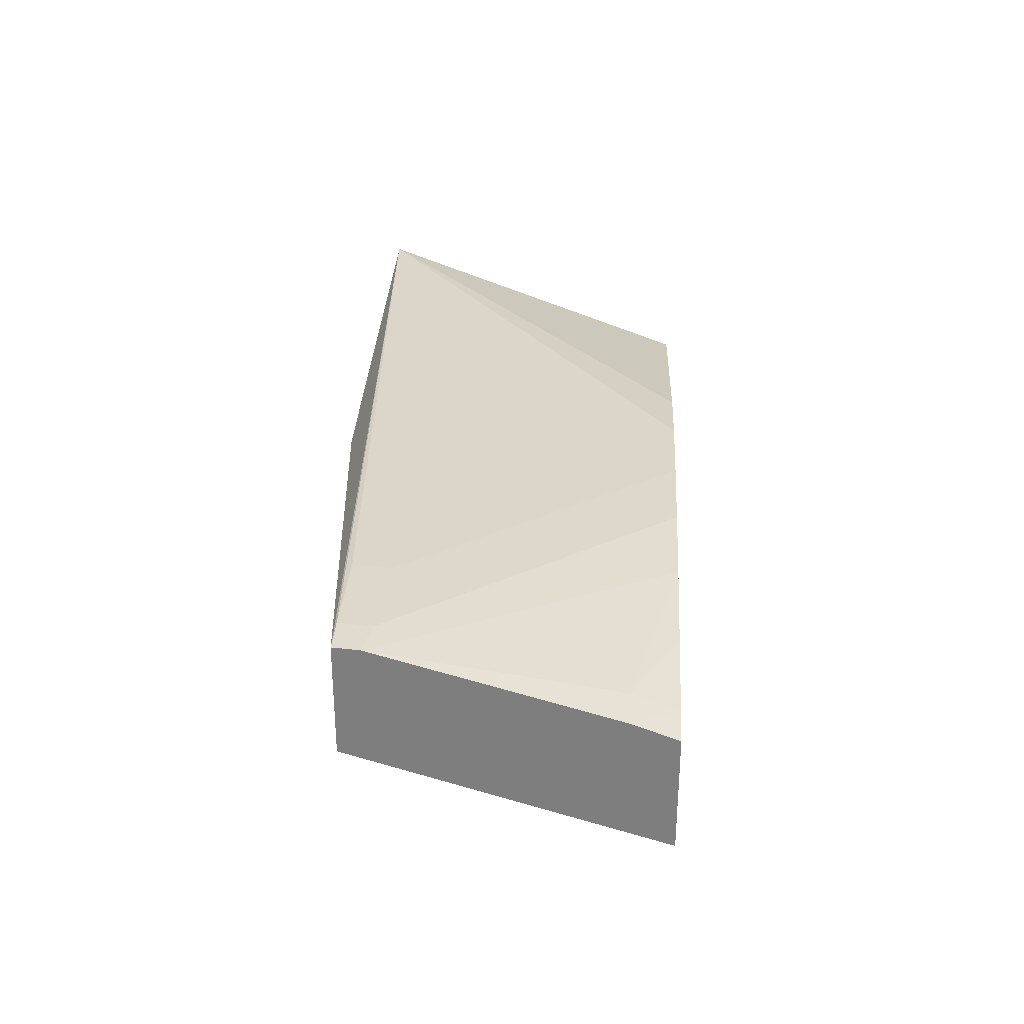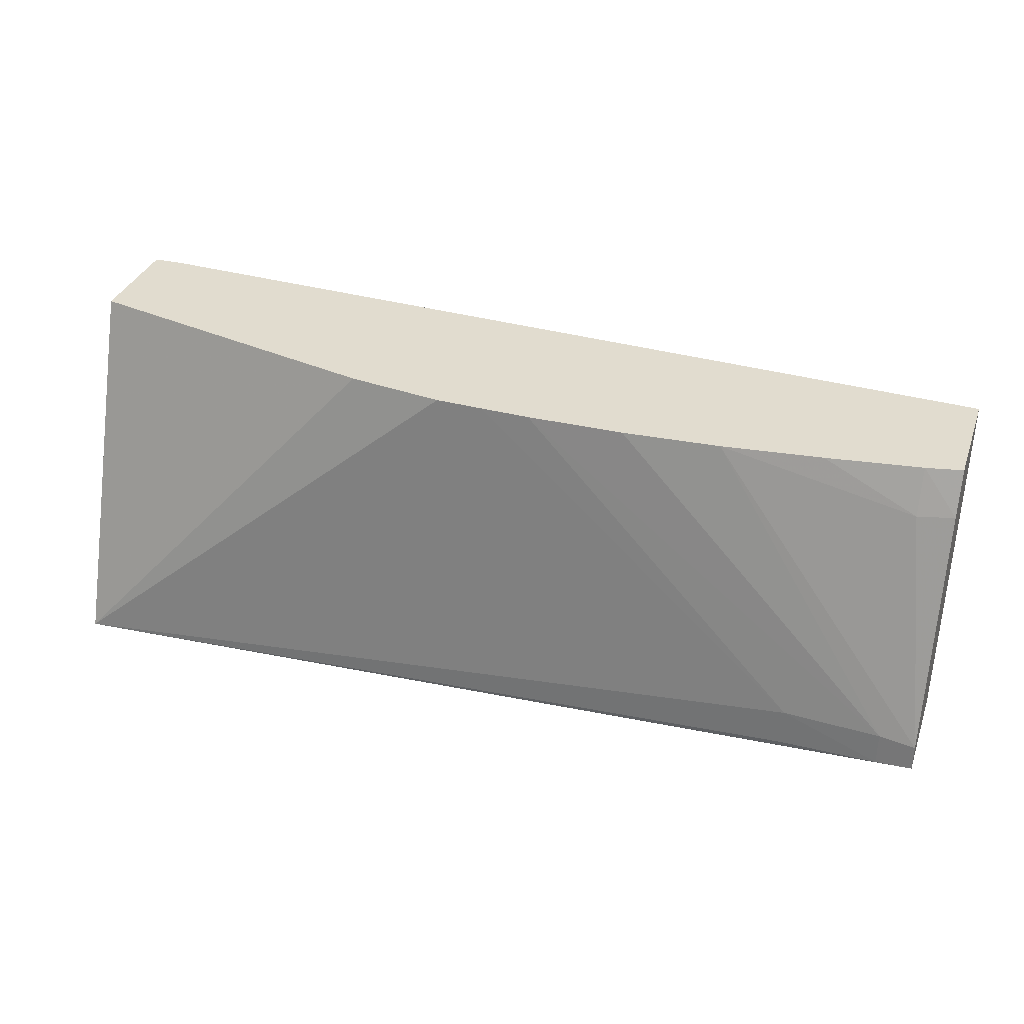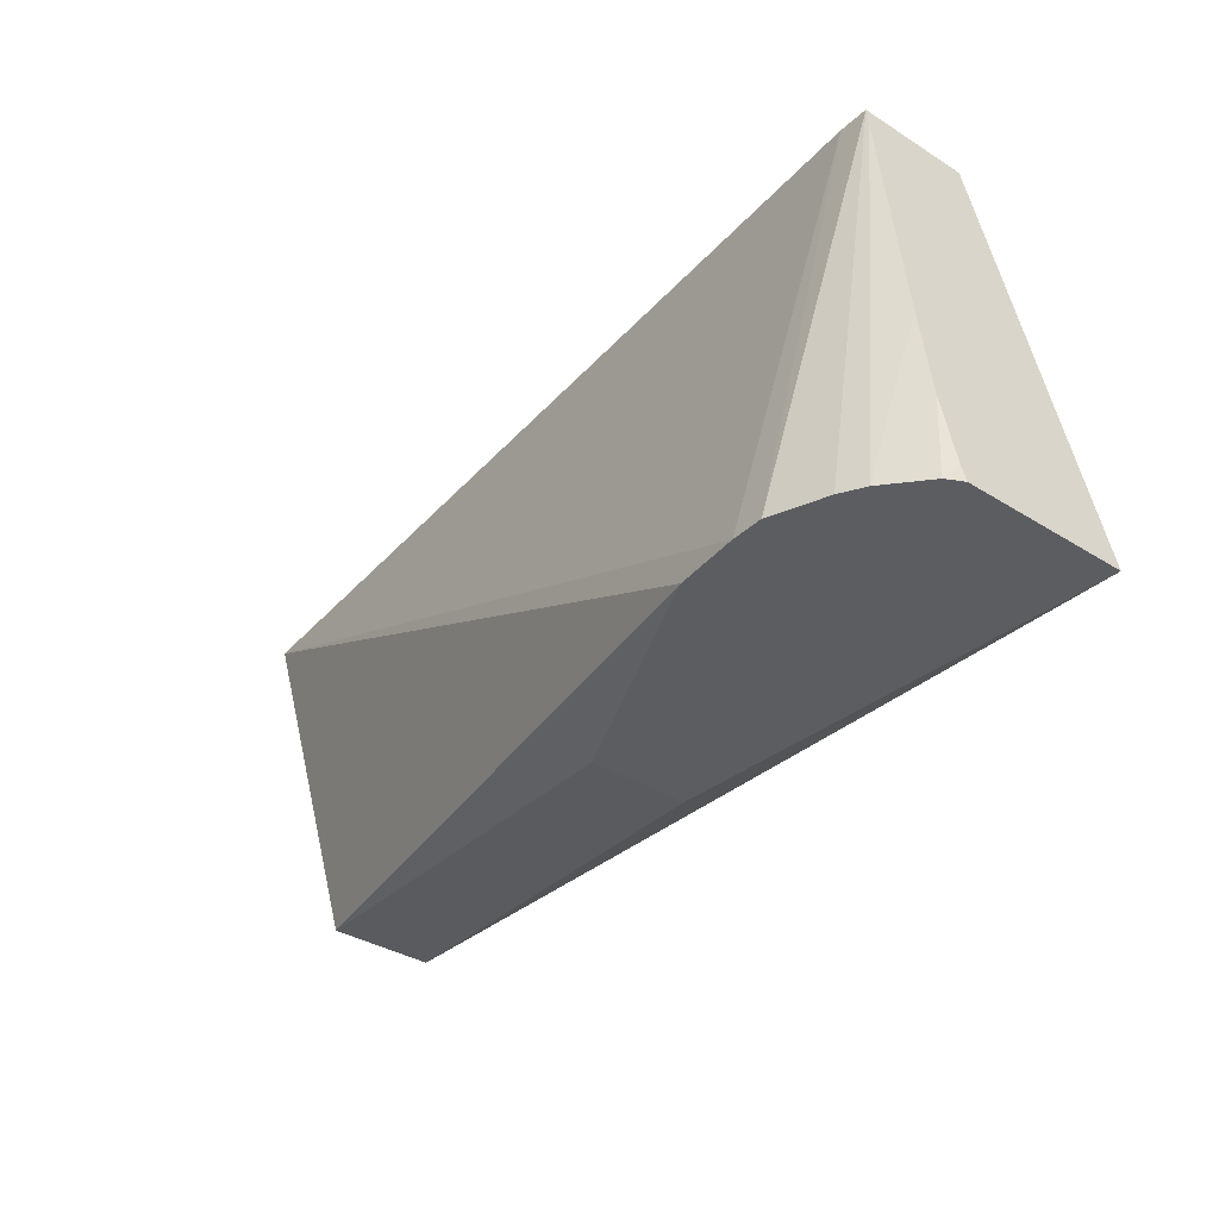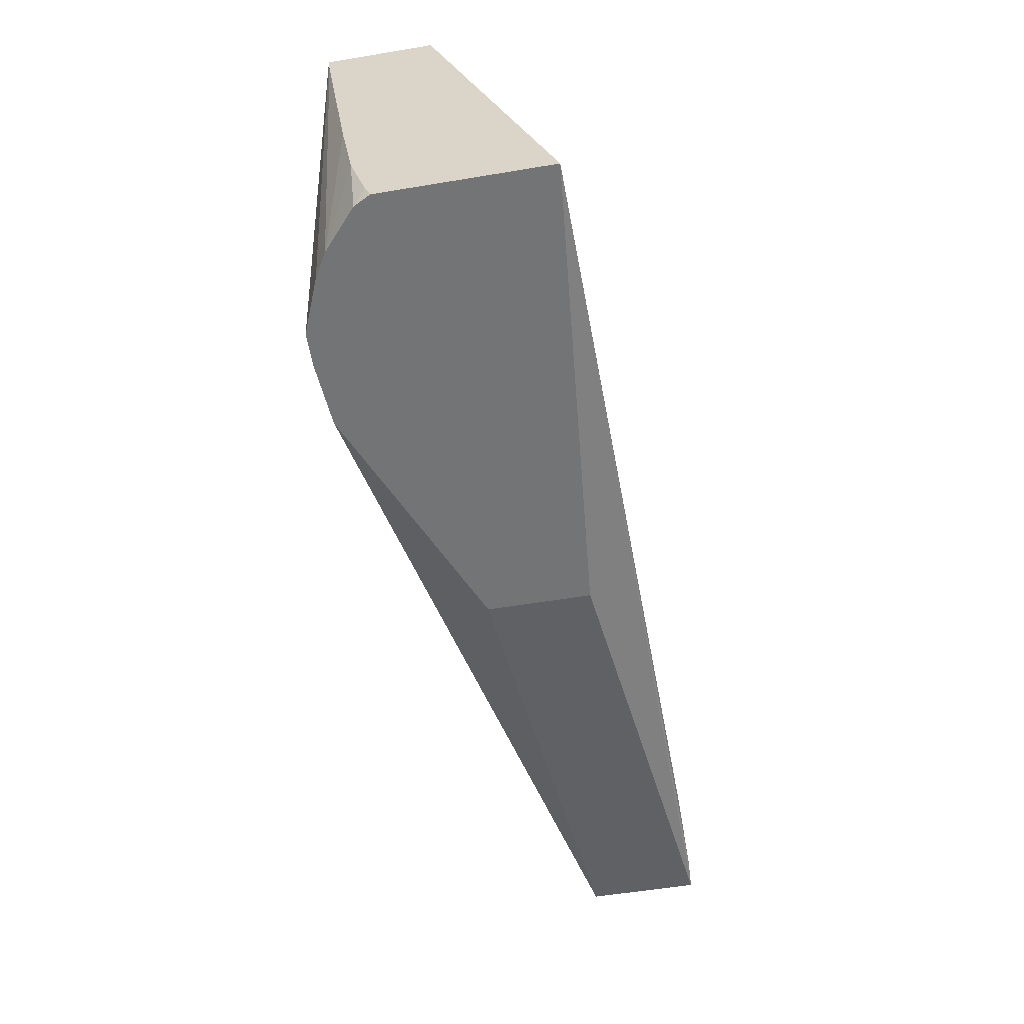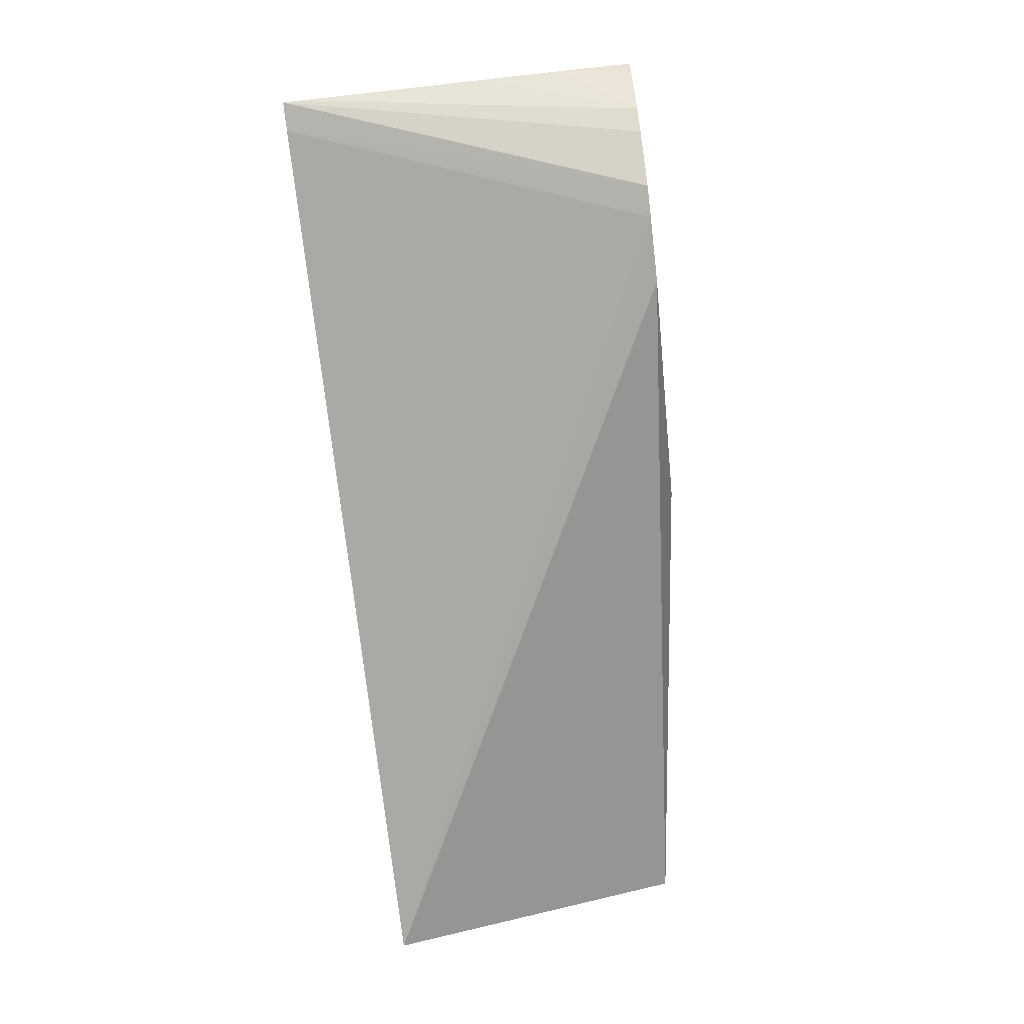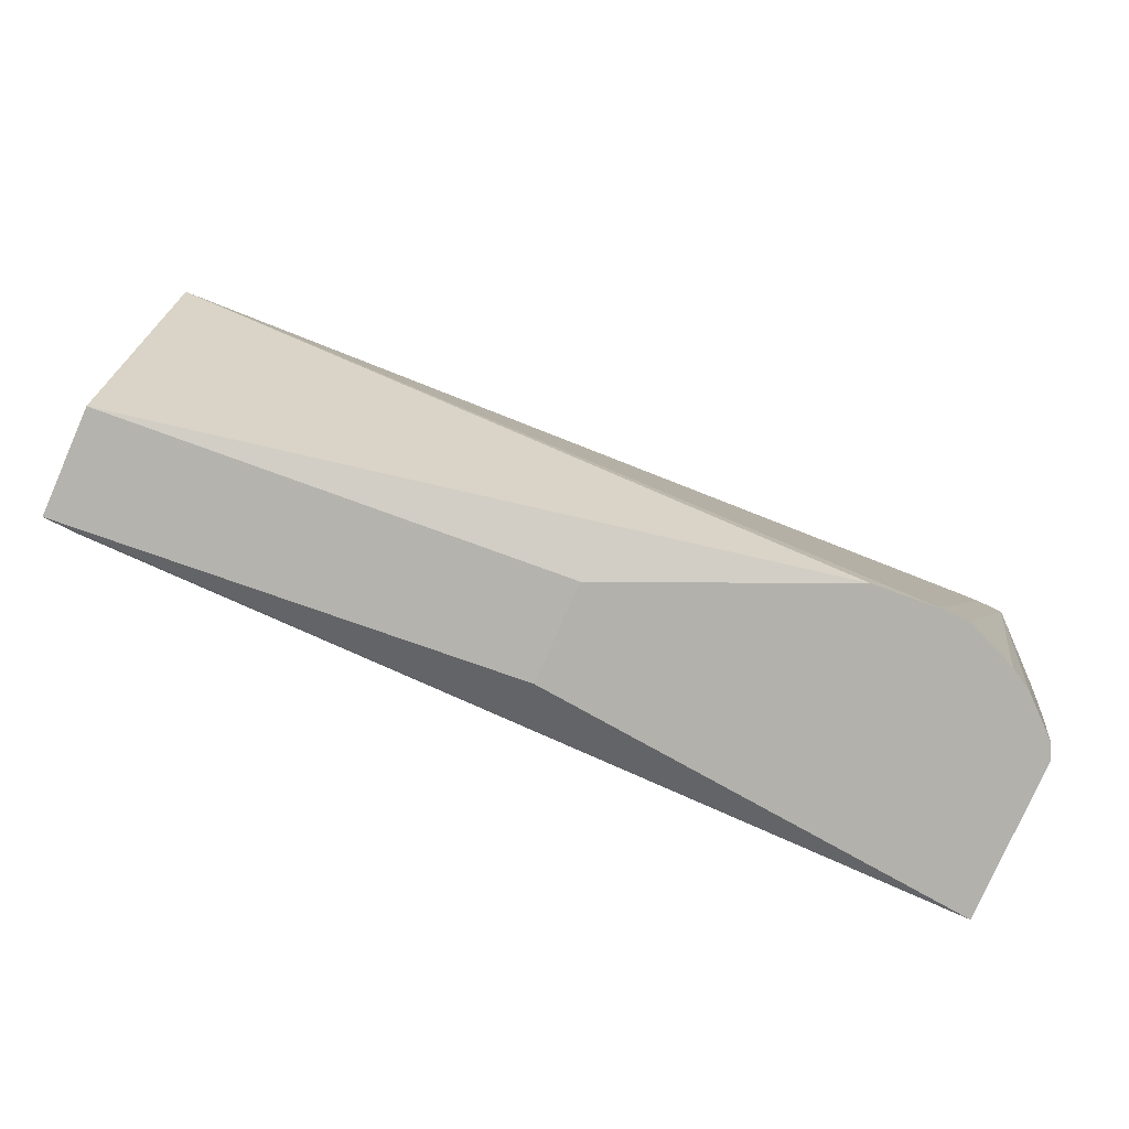
<metadata>
{"format":"obj","ext":"obj","renderer":"f3d","projection":"perspective","resolution":1024,"background":"white","views":[{"elev":30.0,"azim":93.6,"up":"+Z"},{"elev":34.4,"azim":18.5,"up":"+Y"},{"elev":-36.8,"azim":-128.8,"up":"+Y"},{"elev":-56.1,"azim":-80.1,"up":"+Y"},{"elev":-78.9,"azim":-83.3,"up":"+Z"},{"elev":-78.9,"azim":156.2,"up":"+Y"}]}
</metadata>
<code>
v -0.03352 0.0369 0.05509
v -0.03352 0.0369 0.05392
v -0.03388 0.0369 0.05517
v -0.03352 0.03646 0.05526
v -0.03352 0.03386 0.05484
v -0.04061 0.03336 0.05339
v -0.04126 0.03336 0.05334
v -0.04253 0.0369 0.05354
v -0.03482 0.0369 0.05529
v -0.03388 0.03644 0.05533
v -0.03352 0.03412 0.05593
v -0.03352 0.03386 0.05595
v -0.03822 0.03336 0.05442
v -0.04157 0.03336 0.05335
v -0.04281 0.0369 0.05355
v -0.0358 0.0369 0.05541
v -0.03388 0.03419 0.05594
v -0.03388 0.03386 0.05597
v -0.03352 0.0339 0.05595
v -0.03356 0.03386 0.05595
v -0.04281 0.03336 0.05589
v -0.03822 0.03336 0.05546
v -0.04211 0.03336 0.05357
v -0.04281 0.03672 0.05358
v -0.04281 0.0369 0.05462
v -0.04234 0.03336 0.05371
v -0.03676 0.0369 0.05547
v -0.03773 0.0369 0.05548
v -0.03484 0.03423 0.05595
v -0.03484 0.03386 0.05597
v -0.03869 0.0369 0.05546
v -0.03965 0.0369 0.05533
v -0.04281 0.03336 0.05422
v -0.03822 0.0369 0.05547
v -0.04281 0.03485 0.05386
v -0.04272 0.03336 0.05405
v -0.04281 0.03408 0.05399
v -0.04281 0.03351 0.05416
f 1 2 8
f 1 8 15
f 1 15 25
f 1 25 32
f 1 32 31
f 1 31 34
f 1 34 28
f 1 28 27
f 1 27 16
f 1 16 9
f 1 9 3
f 1 3 4
f 1 4 11
f 1 11 19
f 1 19 12
f 1 12 5
f 1 5 2
f 2 5 6
f 2 6 7
f 2 7 8
f 3 9 10
f 3 10 4
f 4 10 11
f 5 12 22
f 5 22 13
f 5 13 6
f 6 13 22
f 6 22 21
f 6 21 33
f 6 33 36
f 6 36 26
f 6 26 23
f 6 23 14
f 6 14 7
f 7 14 8
f 8 14 15
f 9 16 10
f 10 16 11
f 11 17 18
f 11 18 19
f 11 16 17
f 12 19 20
f 12 20 21
f 12 21 22
f 14 23 15
f 15 24 35
f 15 35 37
f 15 37 38
f 15 38 33
f 15 33 21
f 15 21 25
f 15 23 26
f 15 26 24
f 16 27 17
f 17 27 28
f 17 28 29
f 17 29 18
f 18 20 19
f 18 29 30
f 18 30 21
f 18 21 20
f 21 31 32
f 21 32 25
f 21 30 29
f 21 29 34
f 21 34 31
f 24 26 35
f 26 36 37
f 26 37 35
f 28 34 29
f 33 38 36
f 36 38 37

</code>
